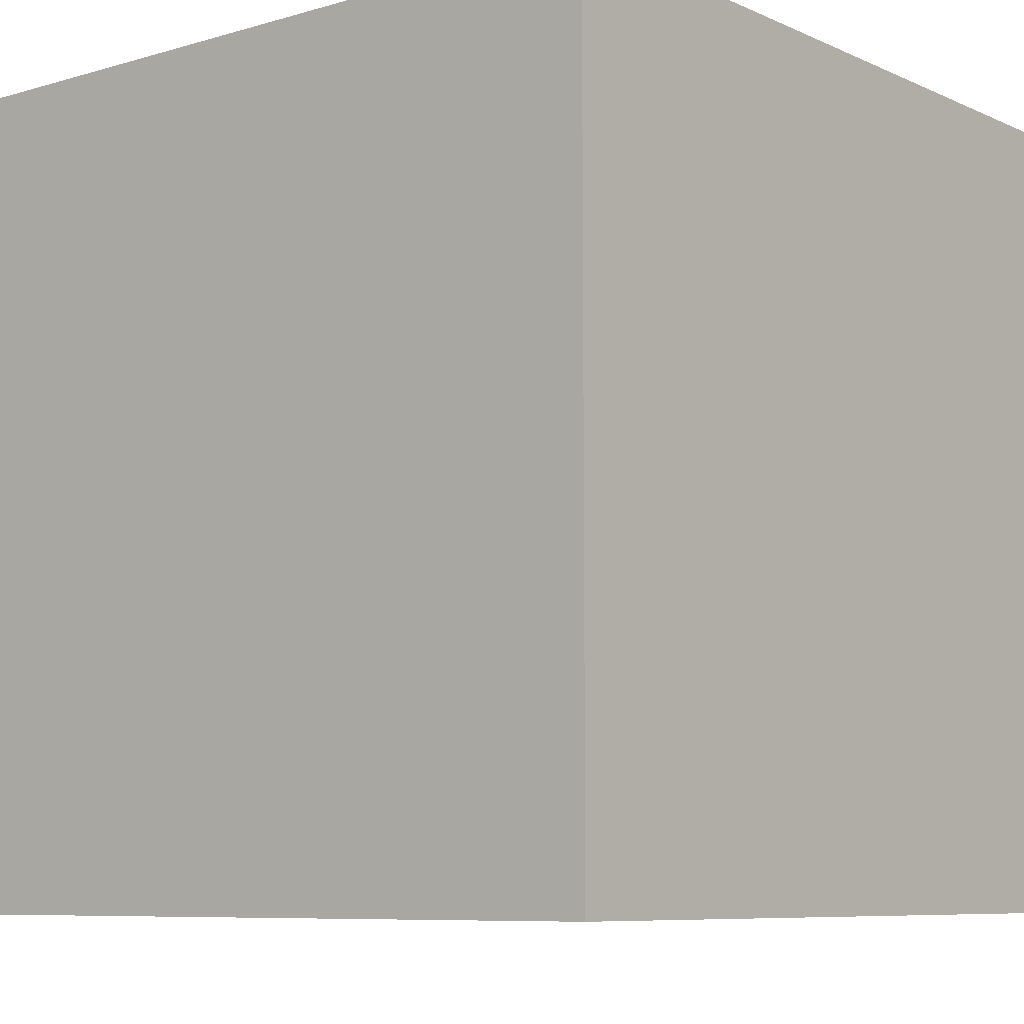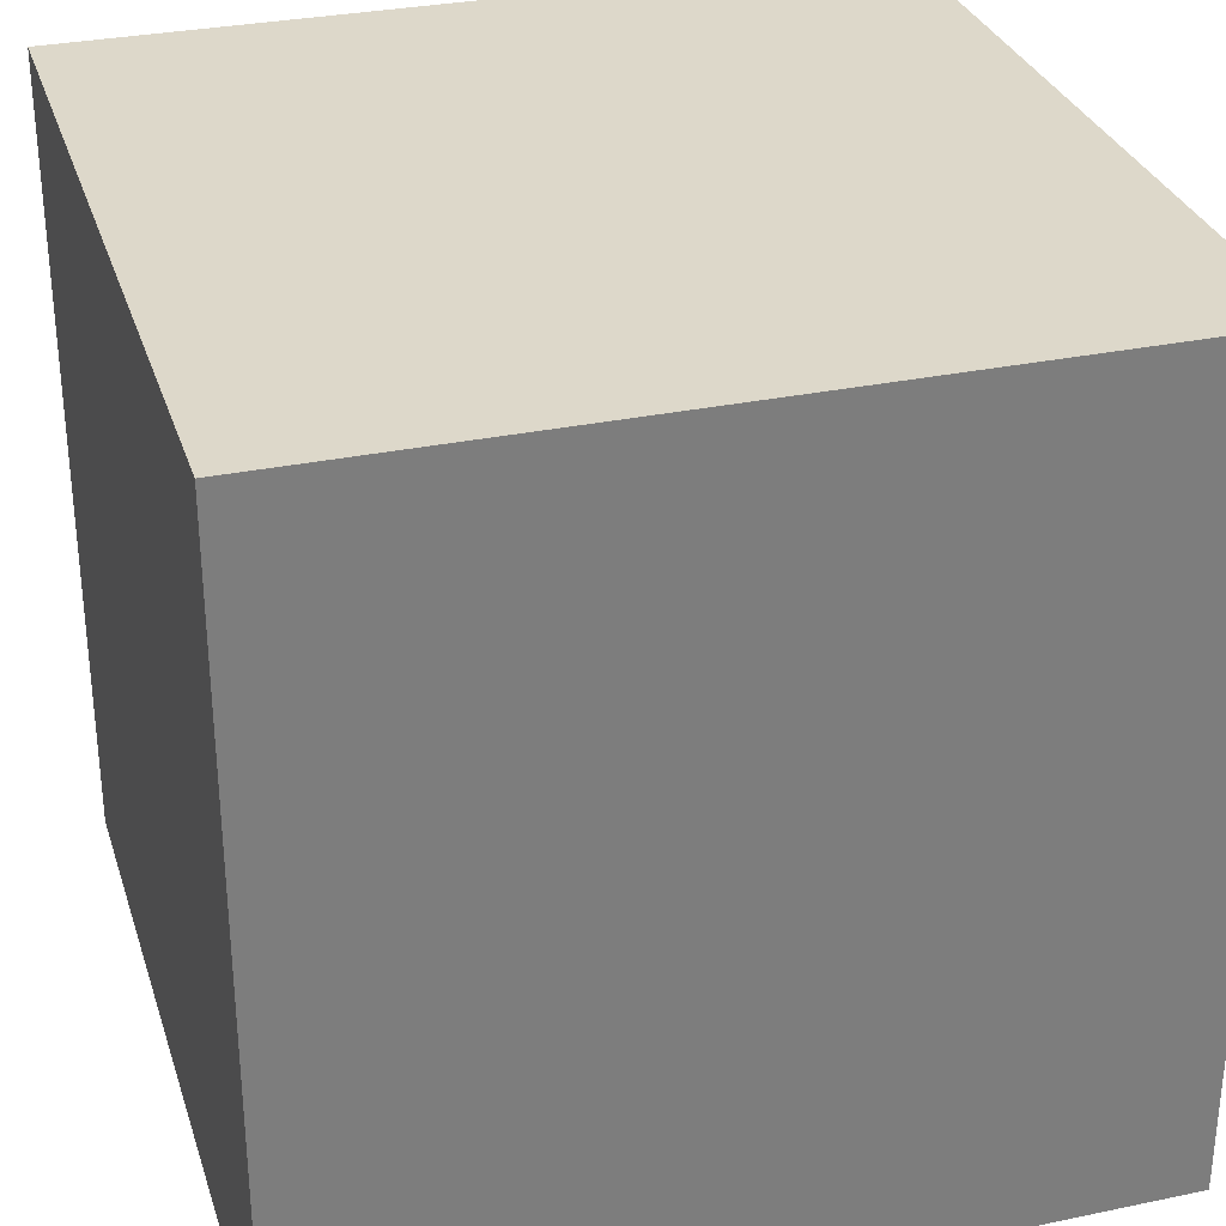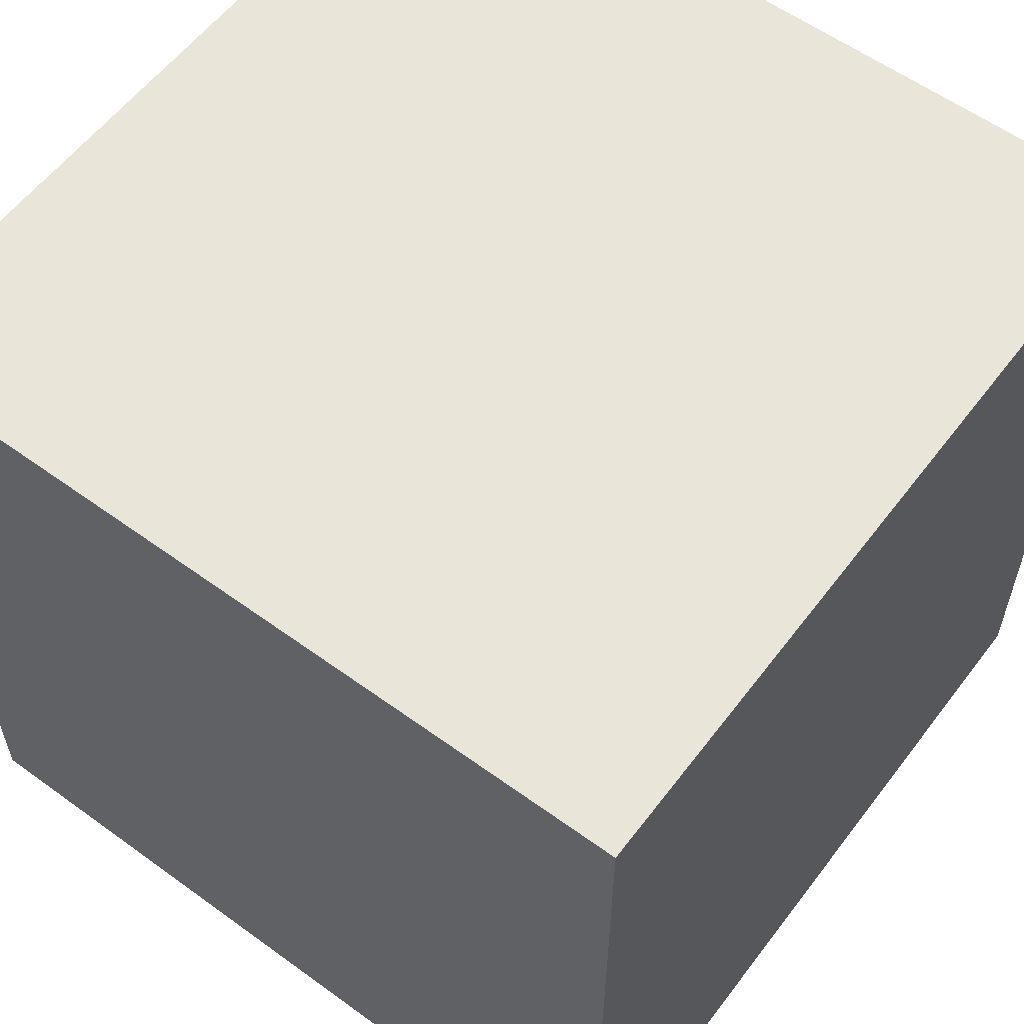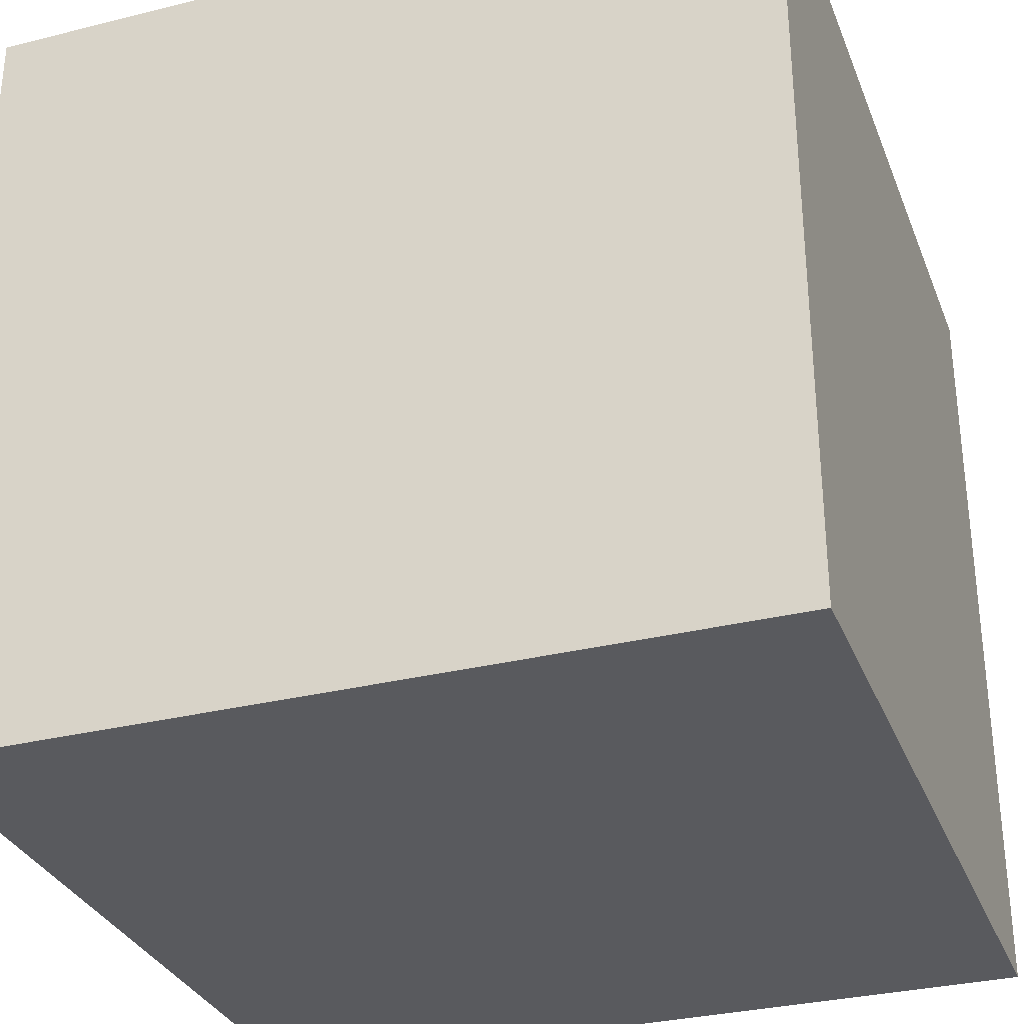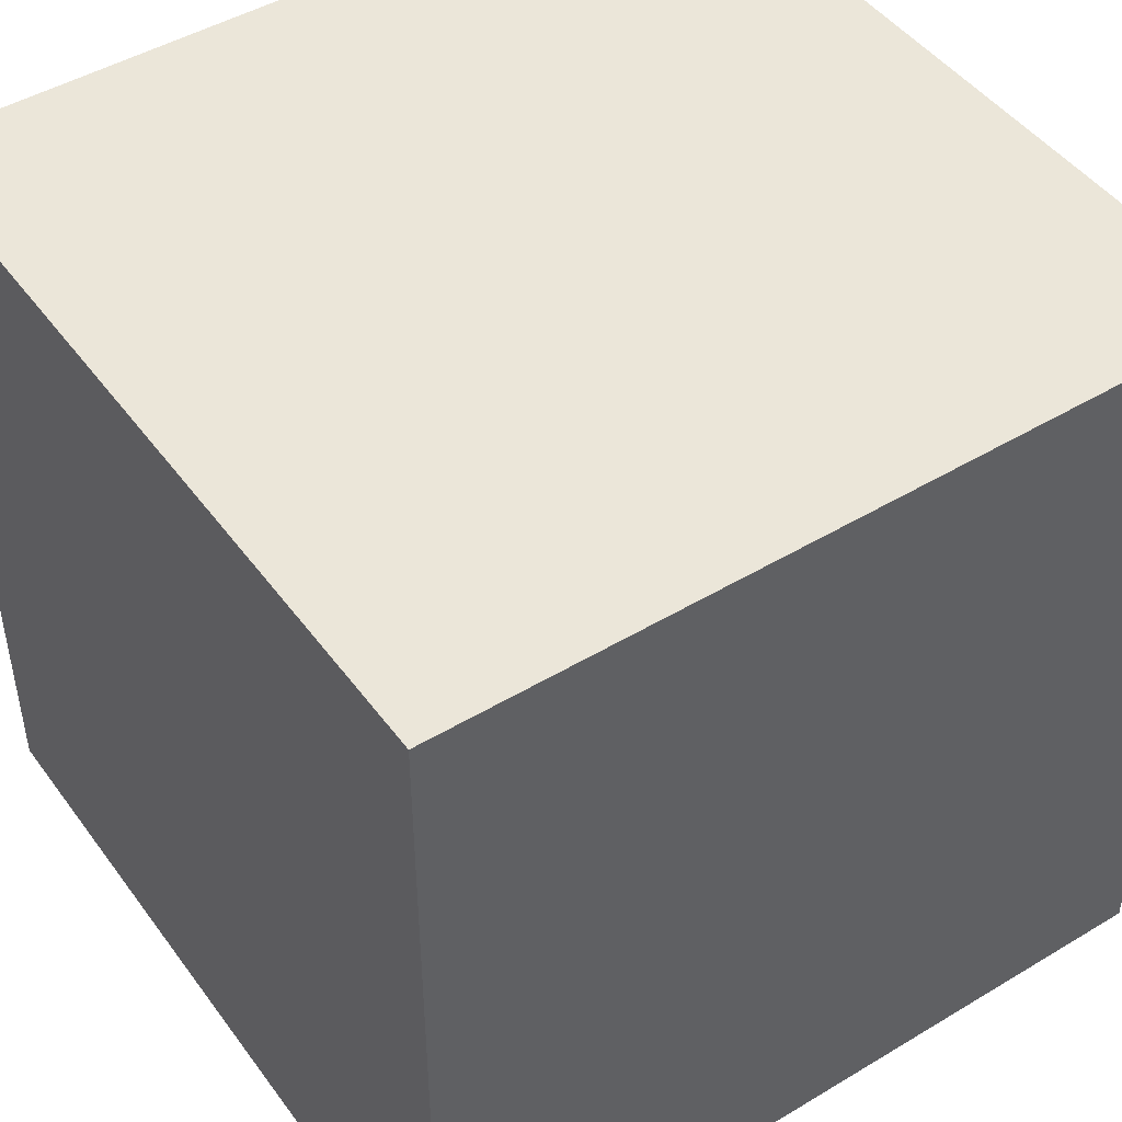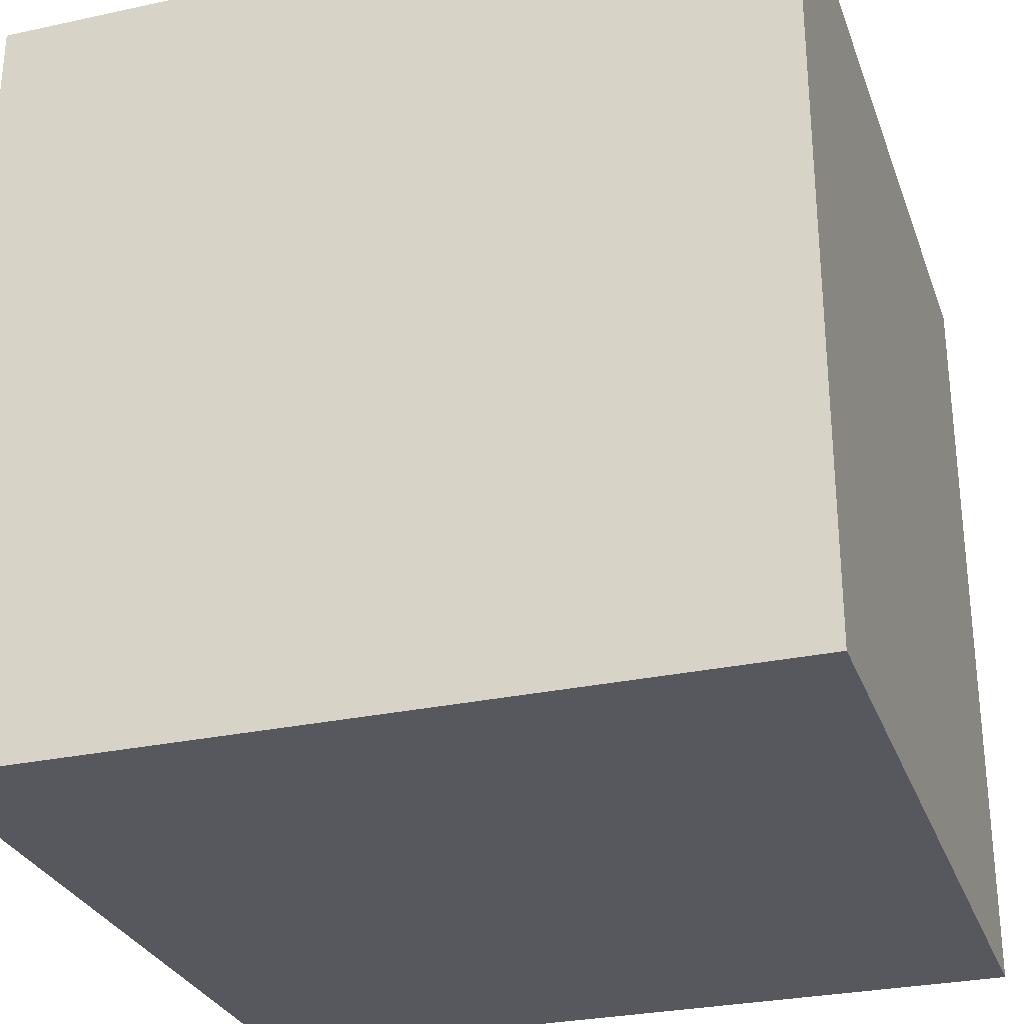
<metadata>
{"format":"obj","ext":"obj","renderer":"f3d","projection":"perspective","resolution":1024,"background":"white","views":[{"elev":-7.9,"azim":-140.8,"up":"+Y"},{"elev":31.0,"azim":73.4,"up":"+Z"},{"elev":58.3,"azim":-53.1,"up":"+Y"},{"elev":-31.6,"azim":109.4,"up":"+Z"},{"elev":46.7,"azim":-124.3,"up":"+Z"},{"elev":-28.9,"azim":17.9,"up":"+Y"}]}
</metadata>
<code>
g pCube12
v -0.0125 -0.0125 0.0125
v -0.0125 0.0125 0.0125
v 0.0125 0.0125 0.0125
v 0.0125 -0.0125 0.0125
v -0.0125 0.0125 0.0125
v -0.0125 0.0125 -0.0125
v 0.0125 0.0125 -0.0125
v 0.0125 0.0125 0.0125
v -0.0125 0.0125 -0.0125
v -0.0125 -0.0125 -0.0125
v 0.0125 -0.0125 -0.0125
v 0.0125 0.0125 -0.0125
v -0.0125 -0.0125 -0.0125
v -0.0125 -0.0125 0.0125
v 0.0125 -0.0125 0.0125
v 0.0125 -0.0125 -0.0125
v 0.0125 -0.0125 0.0125
v 0.0125 0.0125 0.0125
v 0.0125 0.0125 -0.0125
v 0.0125 -0.0125 -0.0125
v -0.0125 -0.0125 -0.0125
v -0.0125 0.0125 -0.0125
v -0.0125 0.0125 0.0125
v -0.0125 -0.0125 0.0125
g pCube12_0
f 3 2 1
f 4 3 1
f 7 6 5
f 8 7 5
f 11 10 9
f 12 11 9
f 15 14 13
f 16 15 13
f 19 18 17
f 20 19 17
f 23 22 21
f 24 23 21

</code>
